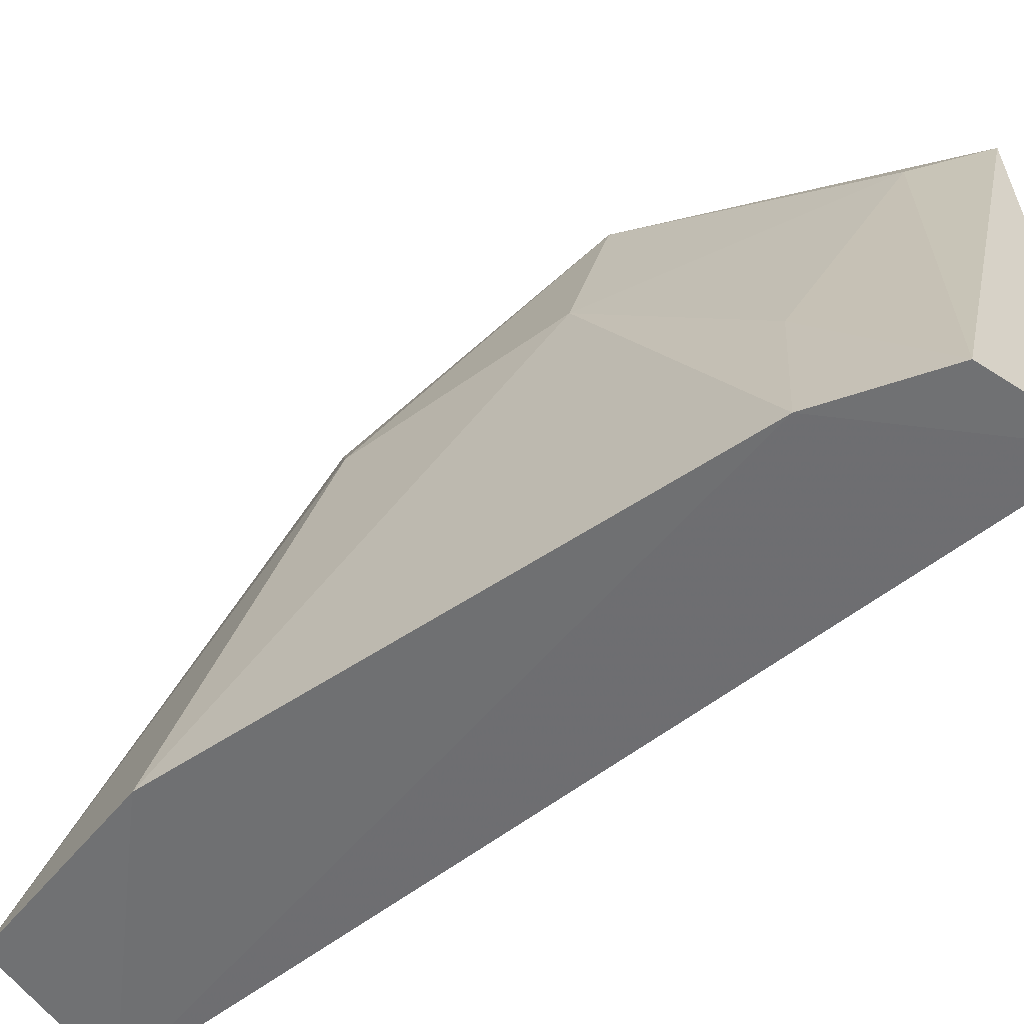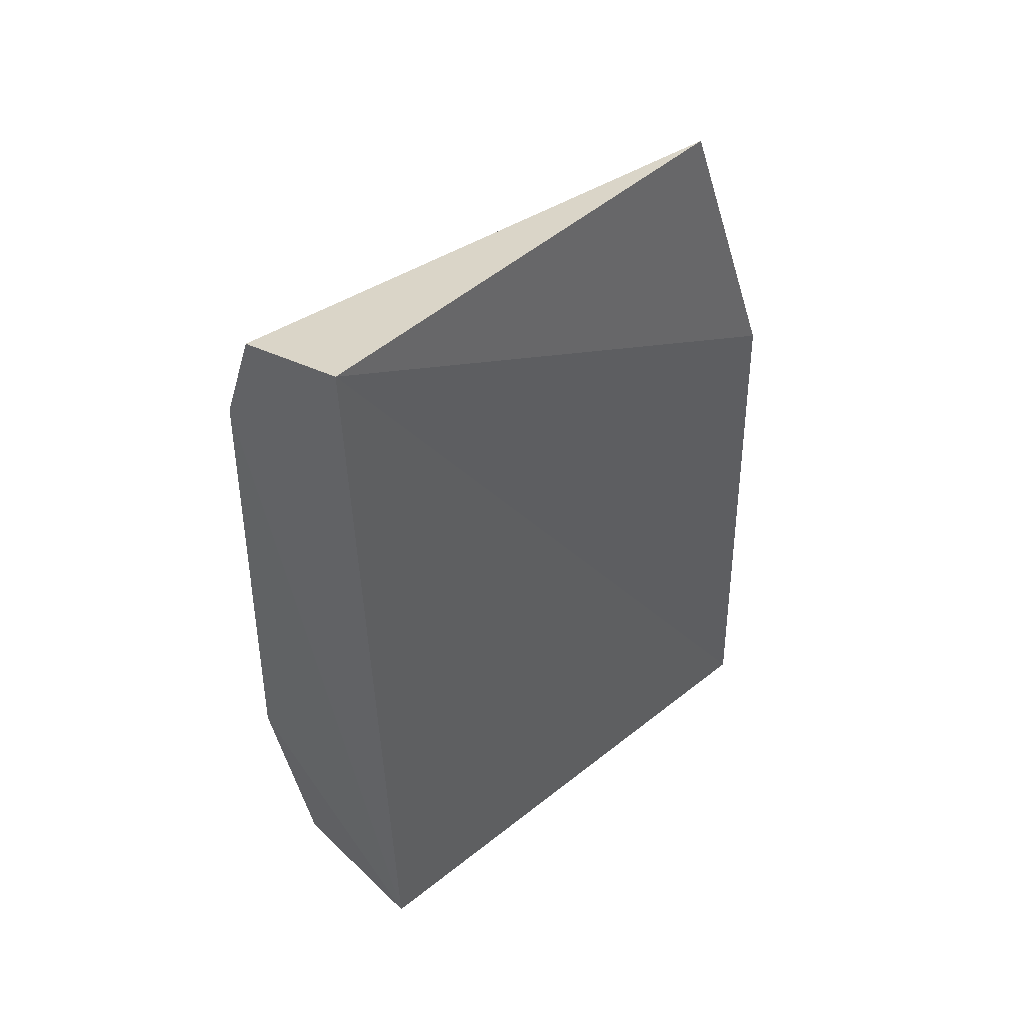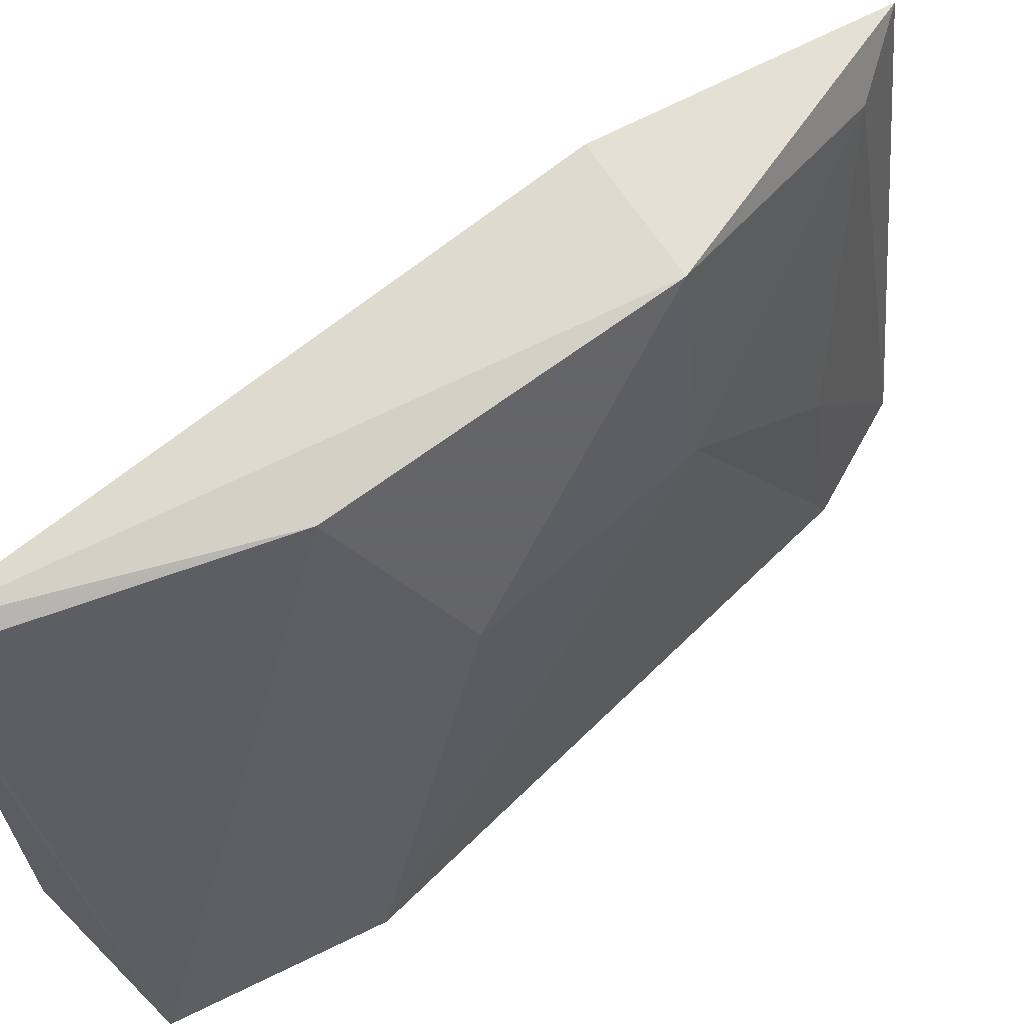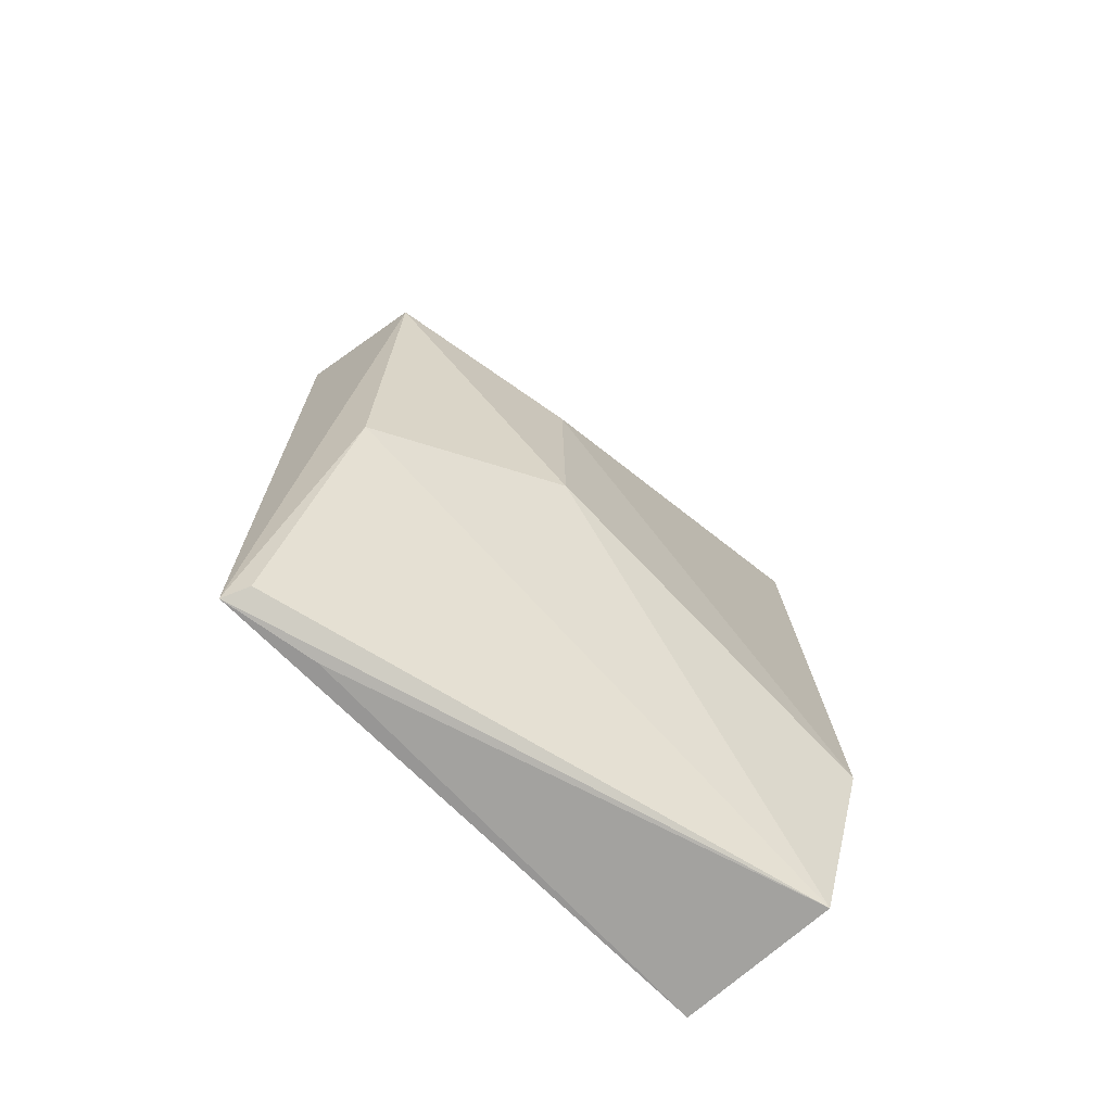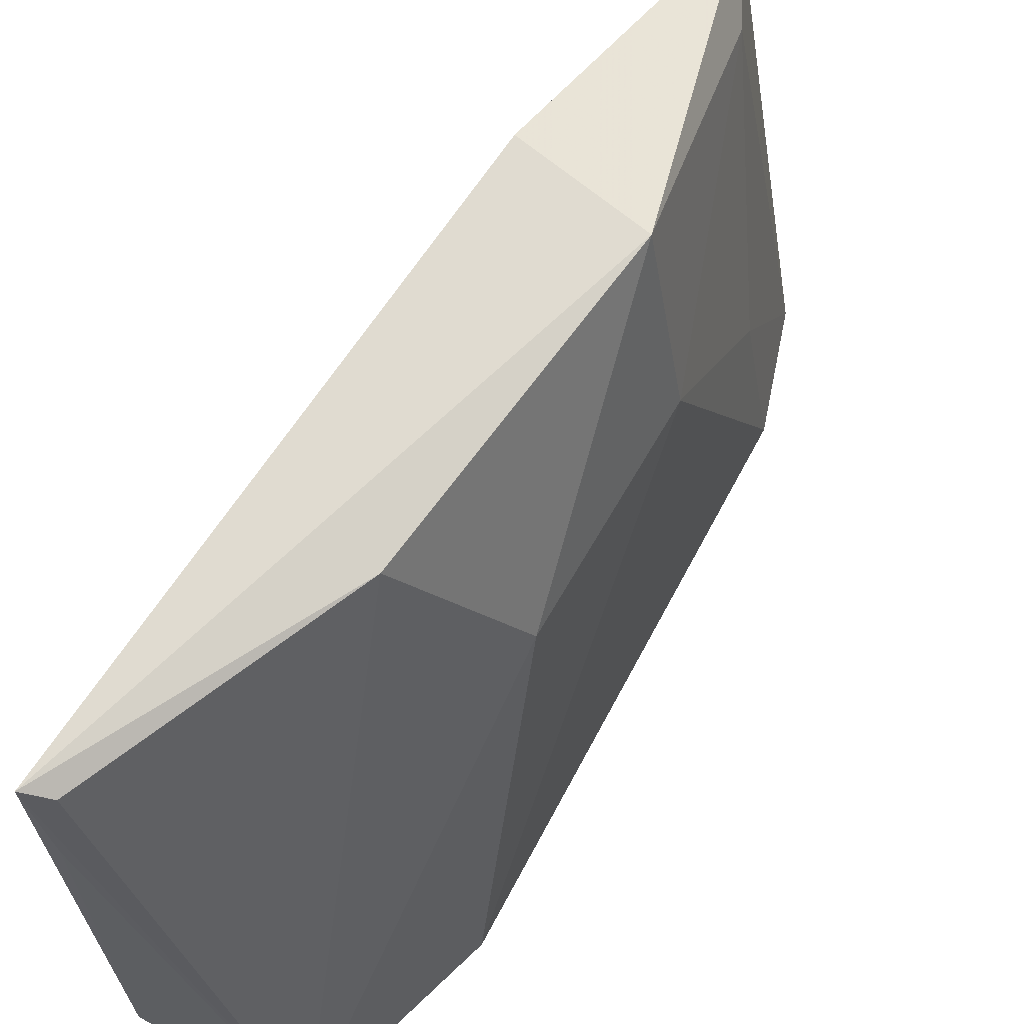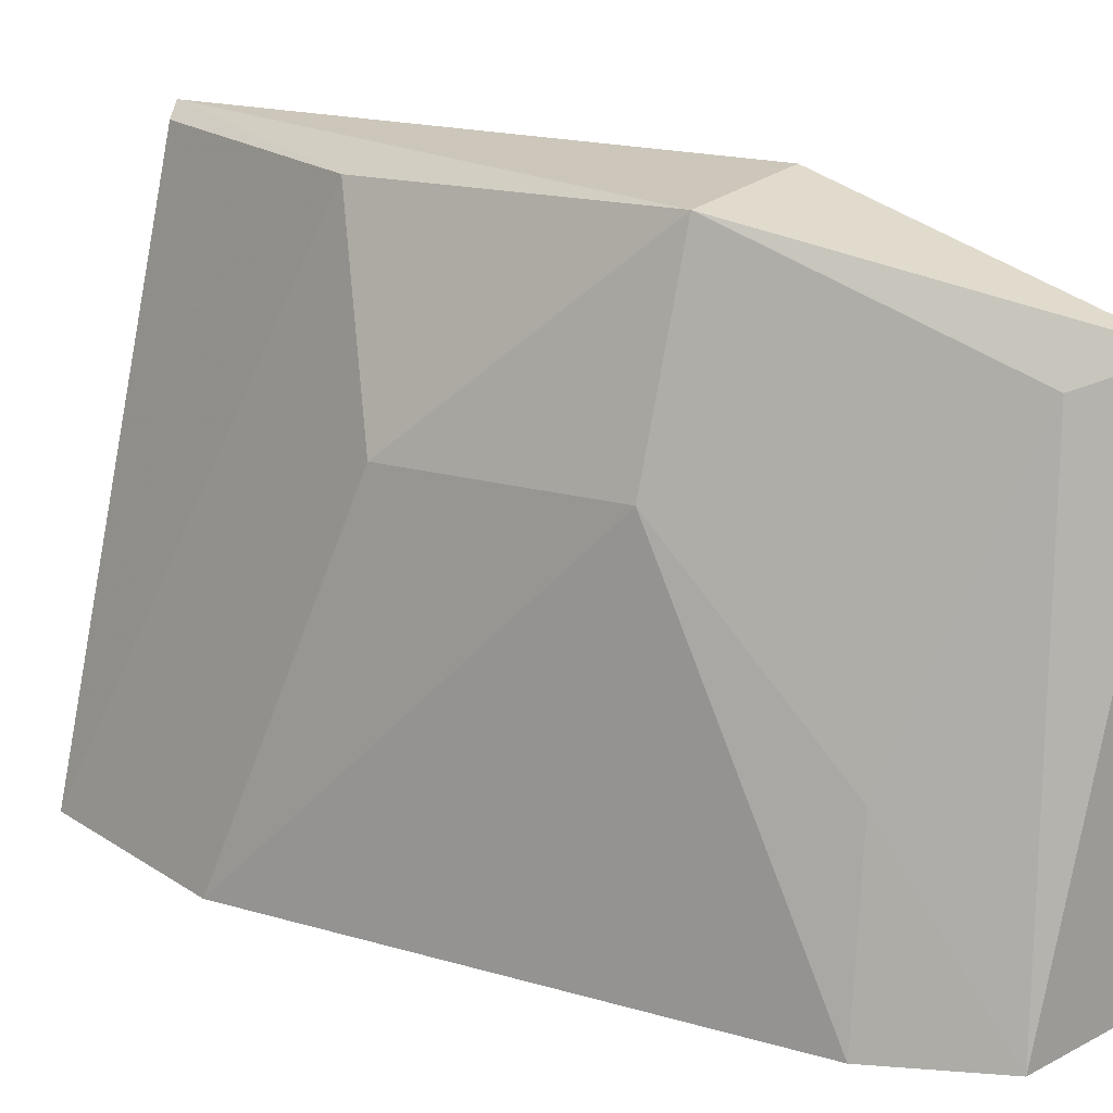
<metadata>
{"format":"obj","ext":"obj","renderer":"f3d","projection":"perspective","resolution":1024,"background":"white","views":[{"elev":-58.2,"azim":-53.7,"up":"+Y"},{"elev":49.7,"azim":47.4,"up":"+Z"},{"elev":66.1,"azim":-132.2,"up":"+Y"},{"elev":-69.7,"azim":-137.0,"up":"+Z"},{"elev":66.2,"azim":-149.7,"up":"+Y"},{"elev":18.0,"azim":-57.2,"up":"+Y"}]}
</metadata>
<code>
v -0.02514 0.03726 0.0424
v -0.02469 0.01536 0.04244
v -0.02378 0.04134 0.02825
v -0.02225 0.04087 0.000924
v -0.03307 0.0143 0.009803
v -0.0321 0.01456 0.03528
v -0.02312 0.01504 0.0004385
v -0.02945 0.0407 0.02756
v -0.03031 0.01483 0.0406
v -0.03061 0.01476 0.0008054
v -0.03151 0.03151 0.02689
v -0.027 0.03594 0.03921
v -0.02316 0.03643 0.0008015
v -0.02787 0.04009 0.01284
v -0.03079 0.02284 0.03501
v -0.02333 0.04029 0.001449
v -0.03156 0.03135 0.01644
f 1 2 3
f 3 2 4
f 7 4 2
f 7 6 5
f 7 2 6
f 8 1 3
f 8 3 4
f 9 6 2
f 9 2 1
f 10 7 5
f 11 5 6
f 12 9 1
f 12 1 8
f 12 8 11
f 13 10 4
f 13 4 7
f 13 7 10
f 14 8 4
f 15 12 11
f 15 11 6
f 15 6 9
f 15 9 12
f 16 14 4
f 16 4 10
f 16 10 14
f 17 14 10
f 17 10 5
f 17 5 11
f 17 11 8
f 17 8 14

</code>
